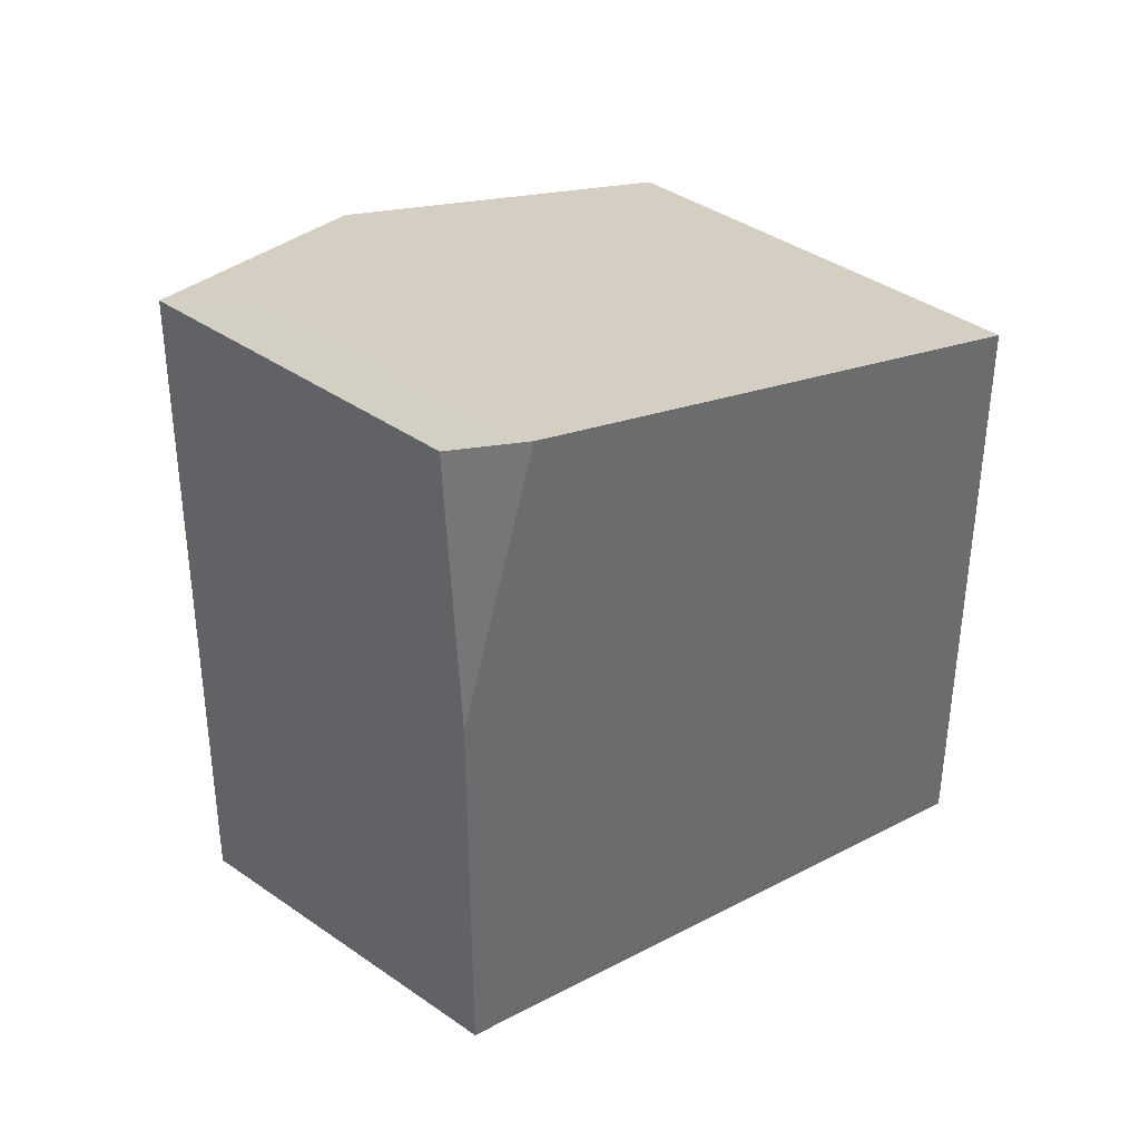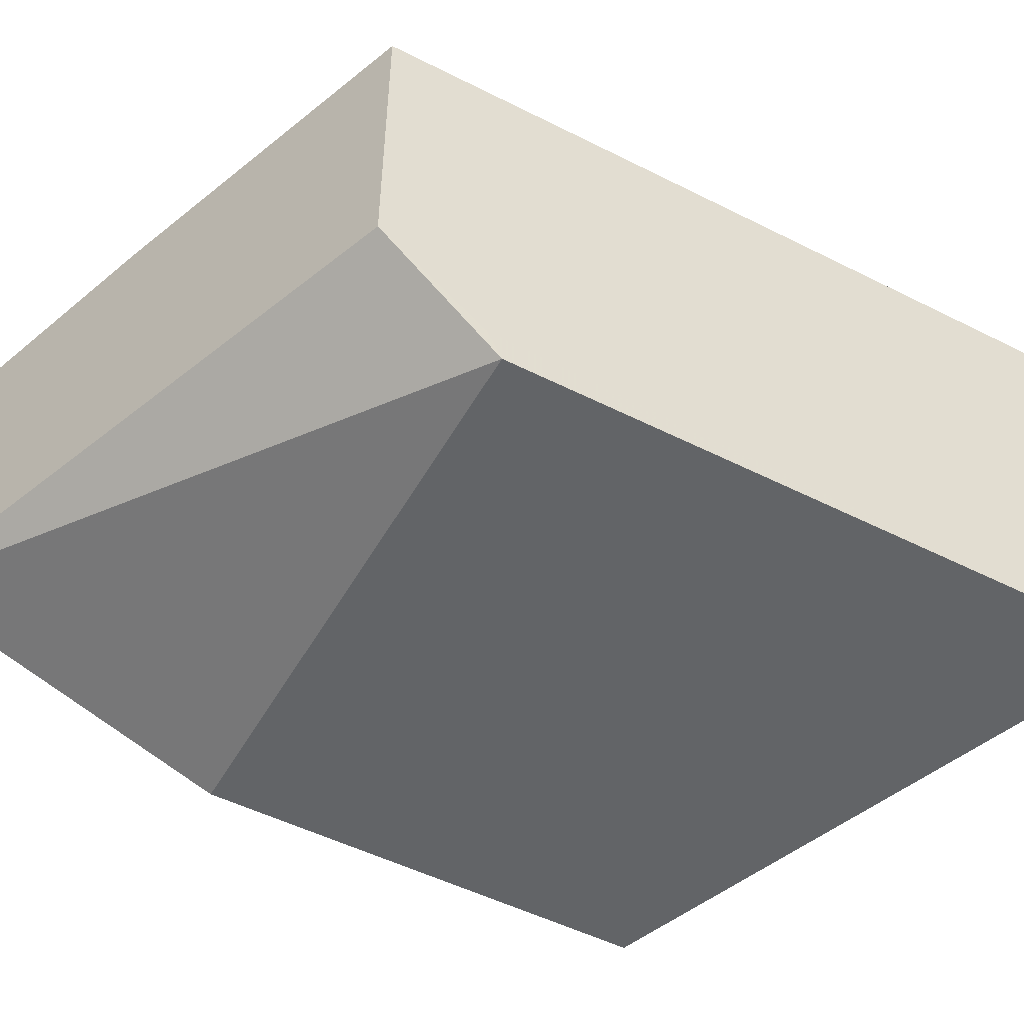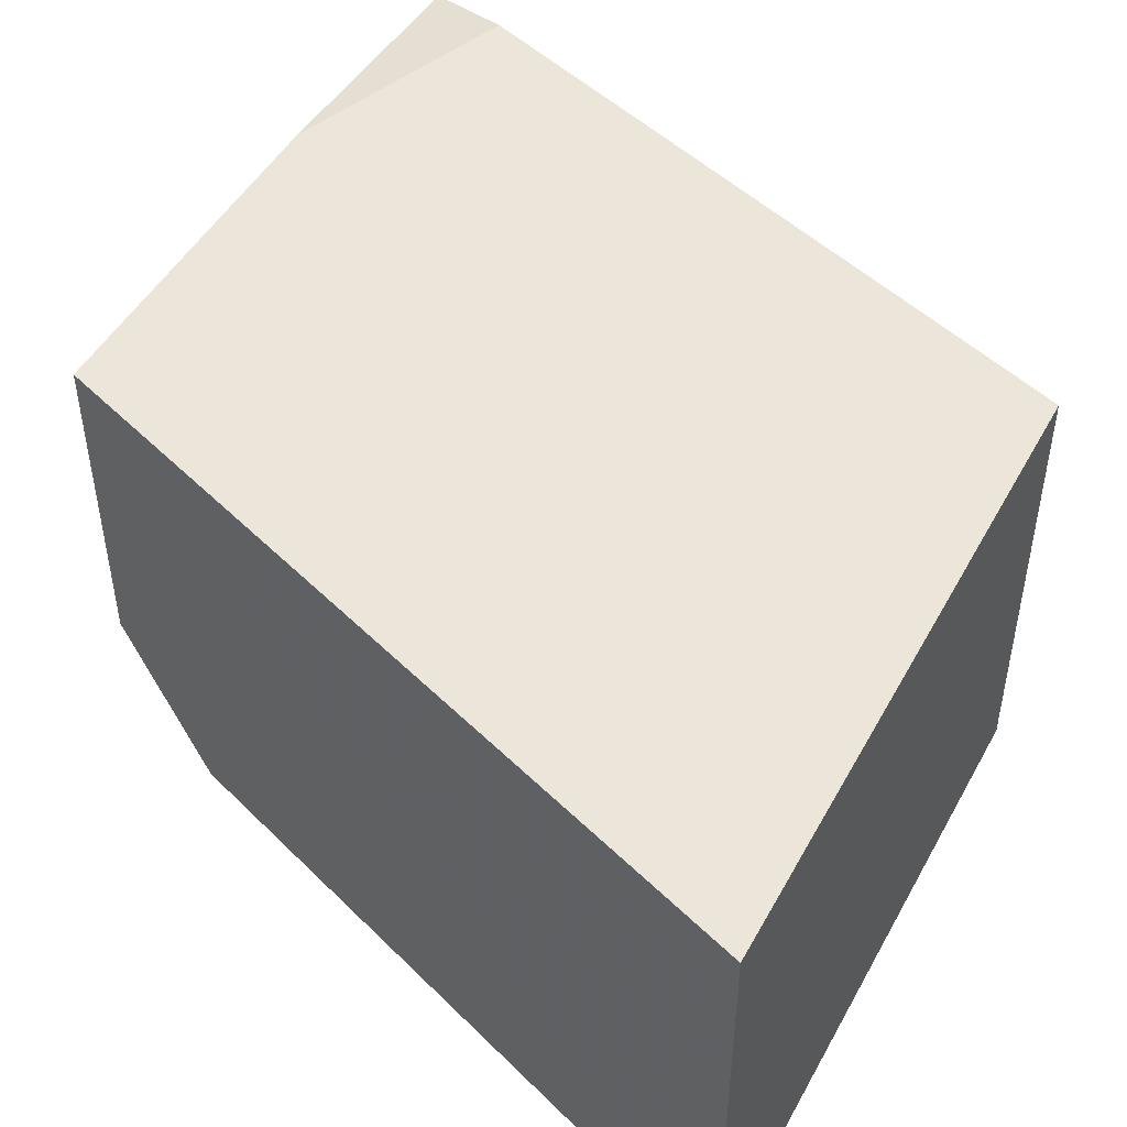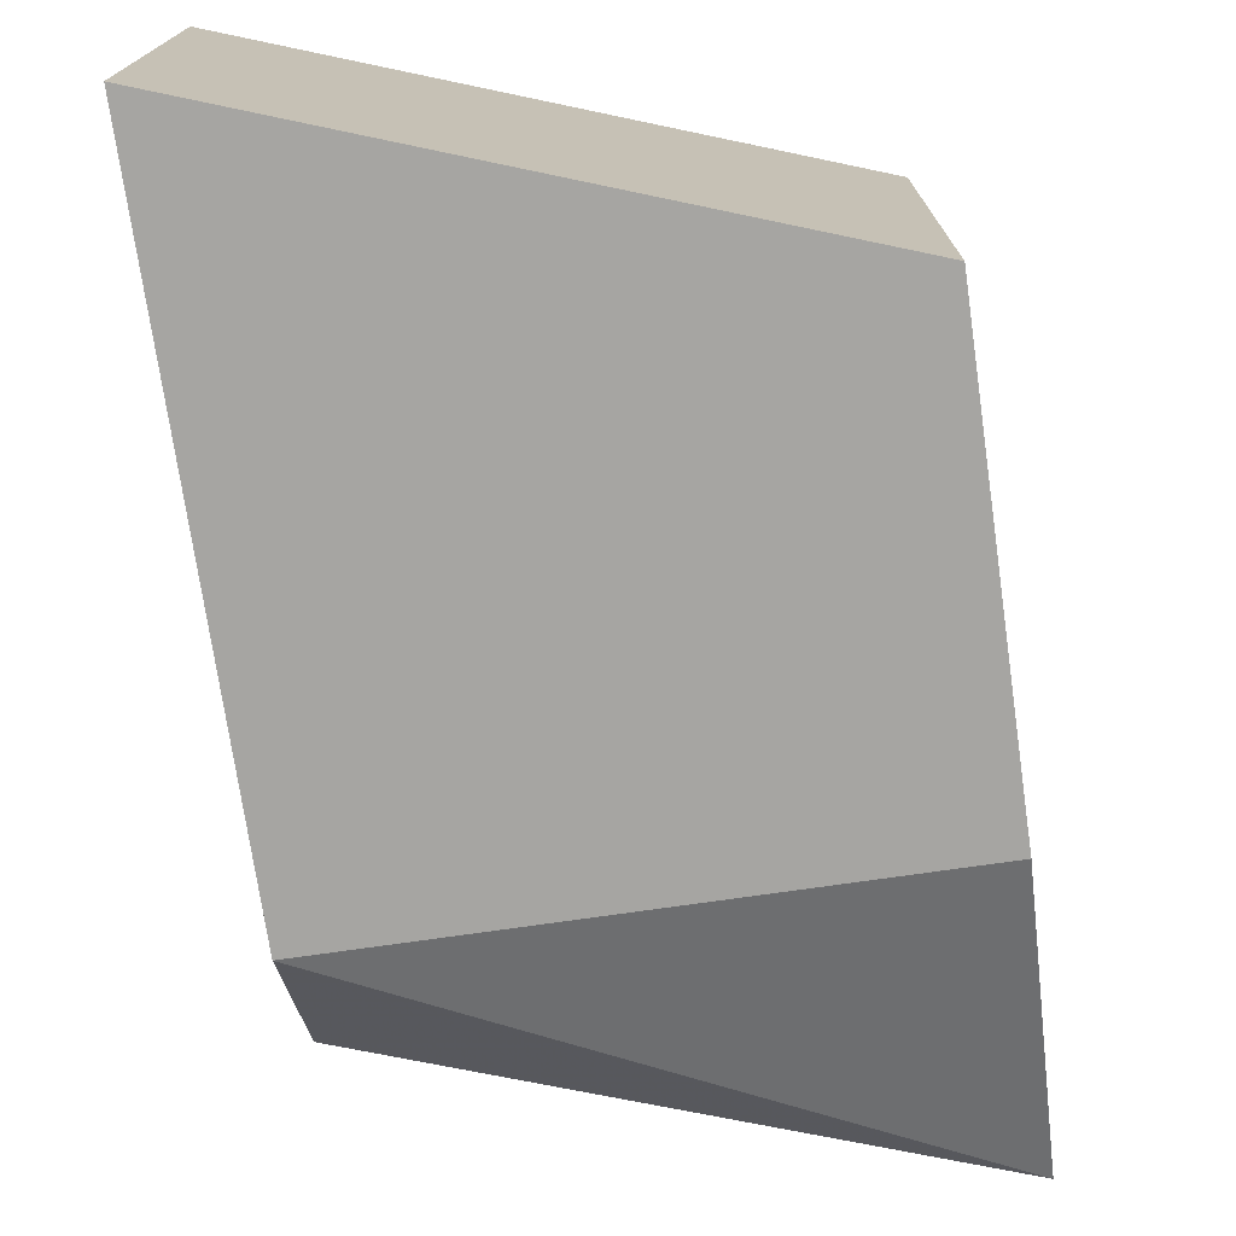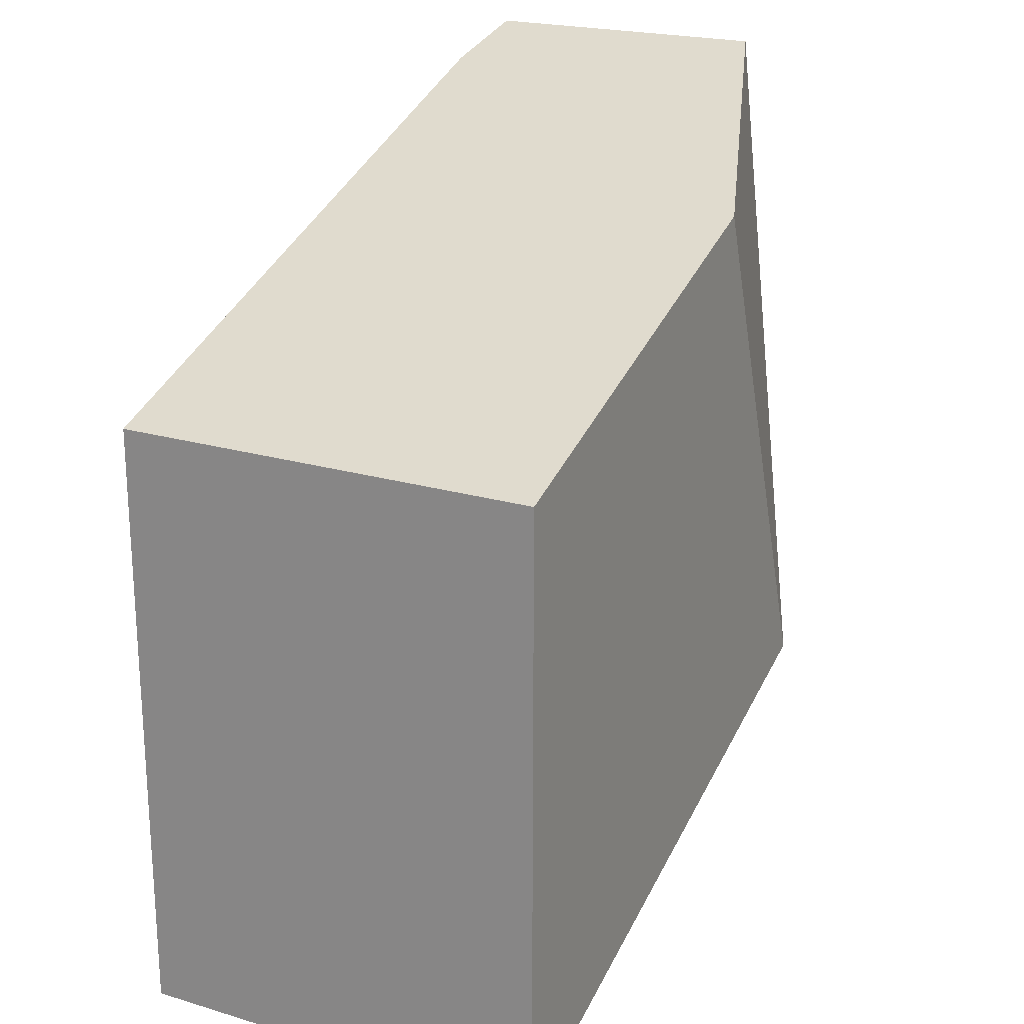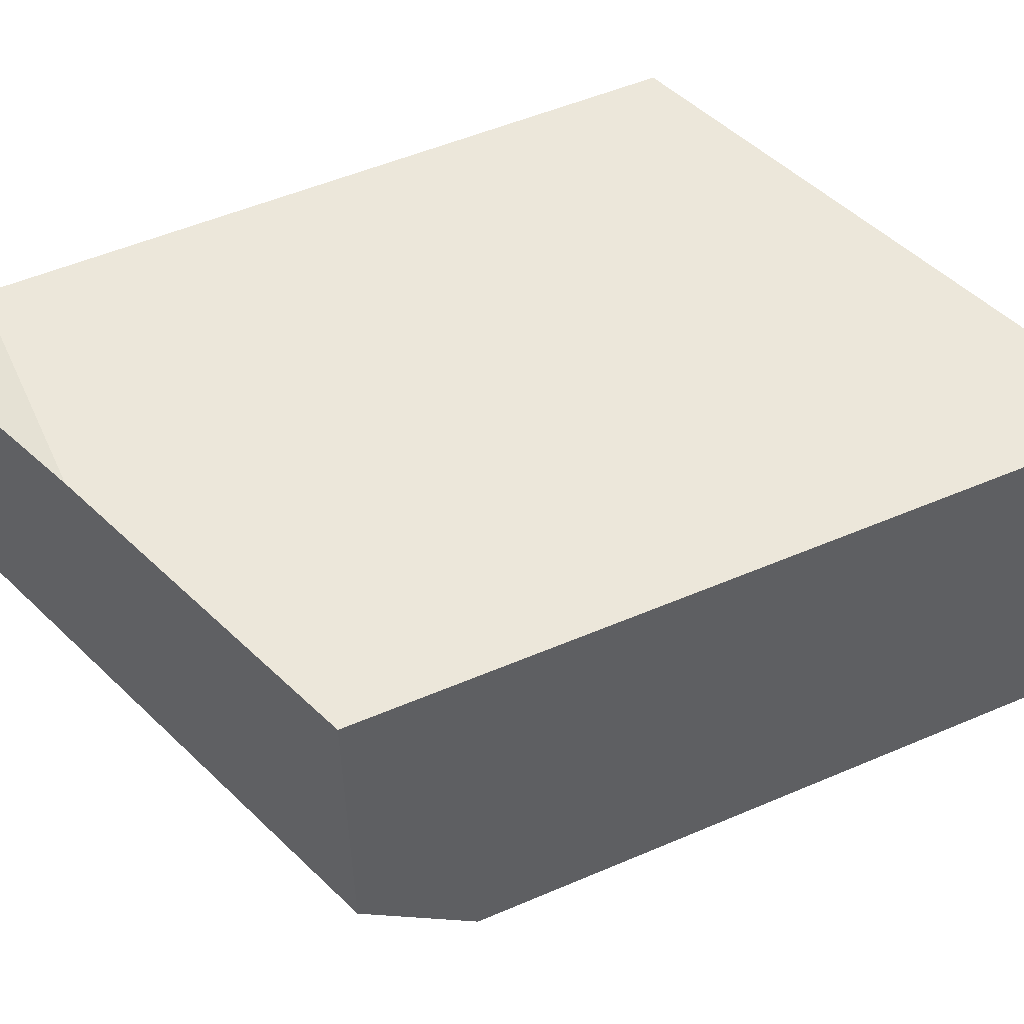
<metadata>
{"format":"obj","ext":"obj","renderer":"f3d","projection":"perspective","resolution":1024,"background":"white","views":[{"elev":39.2,"azim":-48.9,"up":"+Y"},{"elev":-51.1,"azim":-48.8,"up":"+Z"},{"elev":47.9,"azim":27.7,"up":"+Z"},{"elev":-73.6,"azim":78.2,"up":"+Z"},{"elev":21.6,"azim":117.6,"up":"+Y"},{"elev":53.0,"azim":-44.6,"up":"+Z"}]}
</metadata>
<code>
v -0.007028 0.008092 0.004357
v -0.006445 0.00788 0.003779
v -0.006516 0.007906 0.003935
v -0.007028 0.008092 0.006
v -0.007028 0.01128 0.004394
v -0.003197 0.006697 0.003779
v -0.005419 0.0107 0.003779
v -0.003197 0.006698 0.006
v -0.007028 0.00993 0.006
v -0.007028 0.01128 0.005927
v -0.006592 0.01113 0.0045
v -0.003197 0.00989 0.003779
v -0.004672 0.01043 0.003779
v -0.003197 0.00989 0.006
v -0.006592 0.01113 0.006
f 1 2 3
f 1 3 4
f 1 4 9
f 1 9 10
f 1 10 5
f 1 5 2
f 2 6 3
f 2 5 7
f 2 7 13
f 2 13 12
f 2 12 6
f 3 6 4
f 4 6 8
f 4 8 14
f 4 14 15
f 4 15 9
f 5 10 15
f 5 15 11
f 5 11 7
f 6 12 14
f 6 14 8
f 7 11 13
f 9 15 10
f 11 15 13
f 12 13 14
f 13 15 14

</code>
